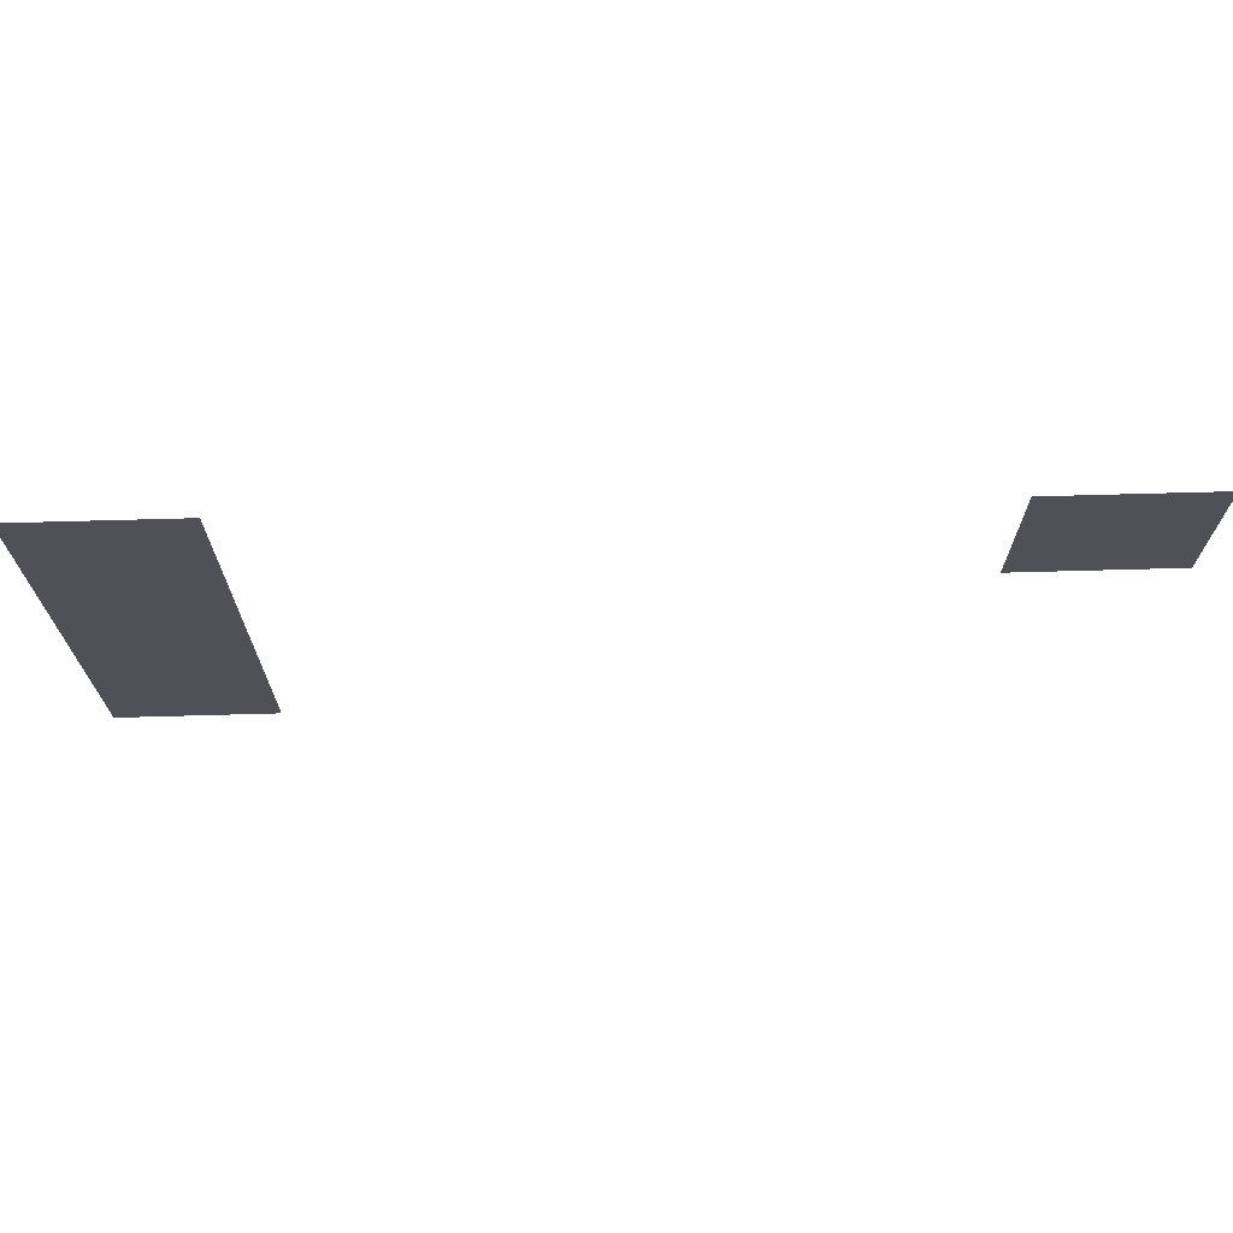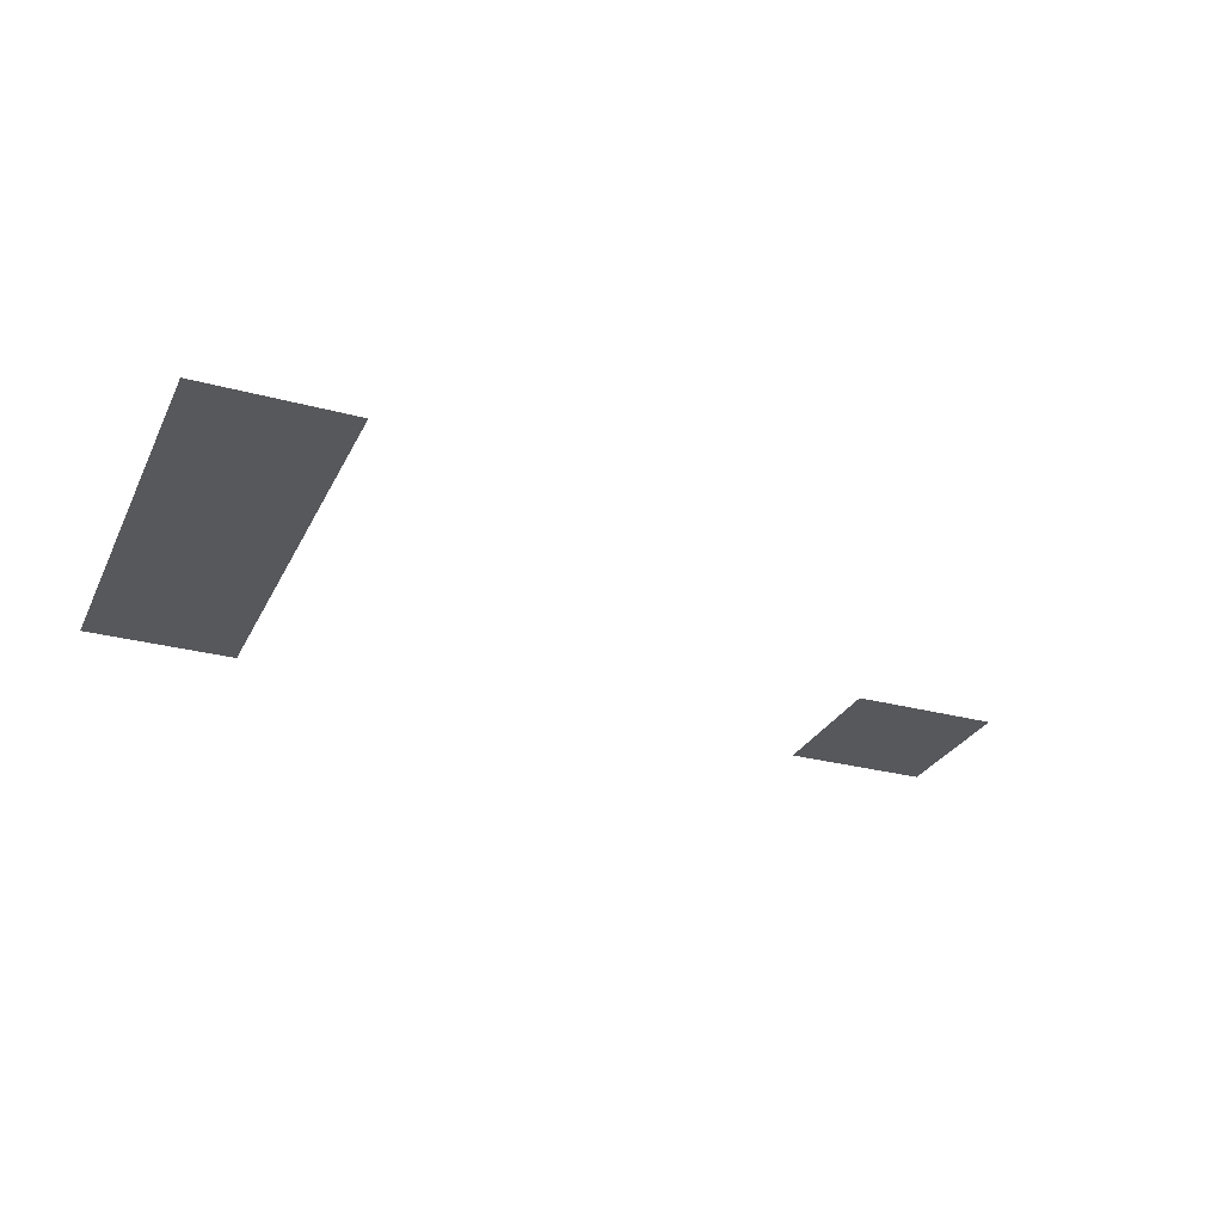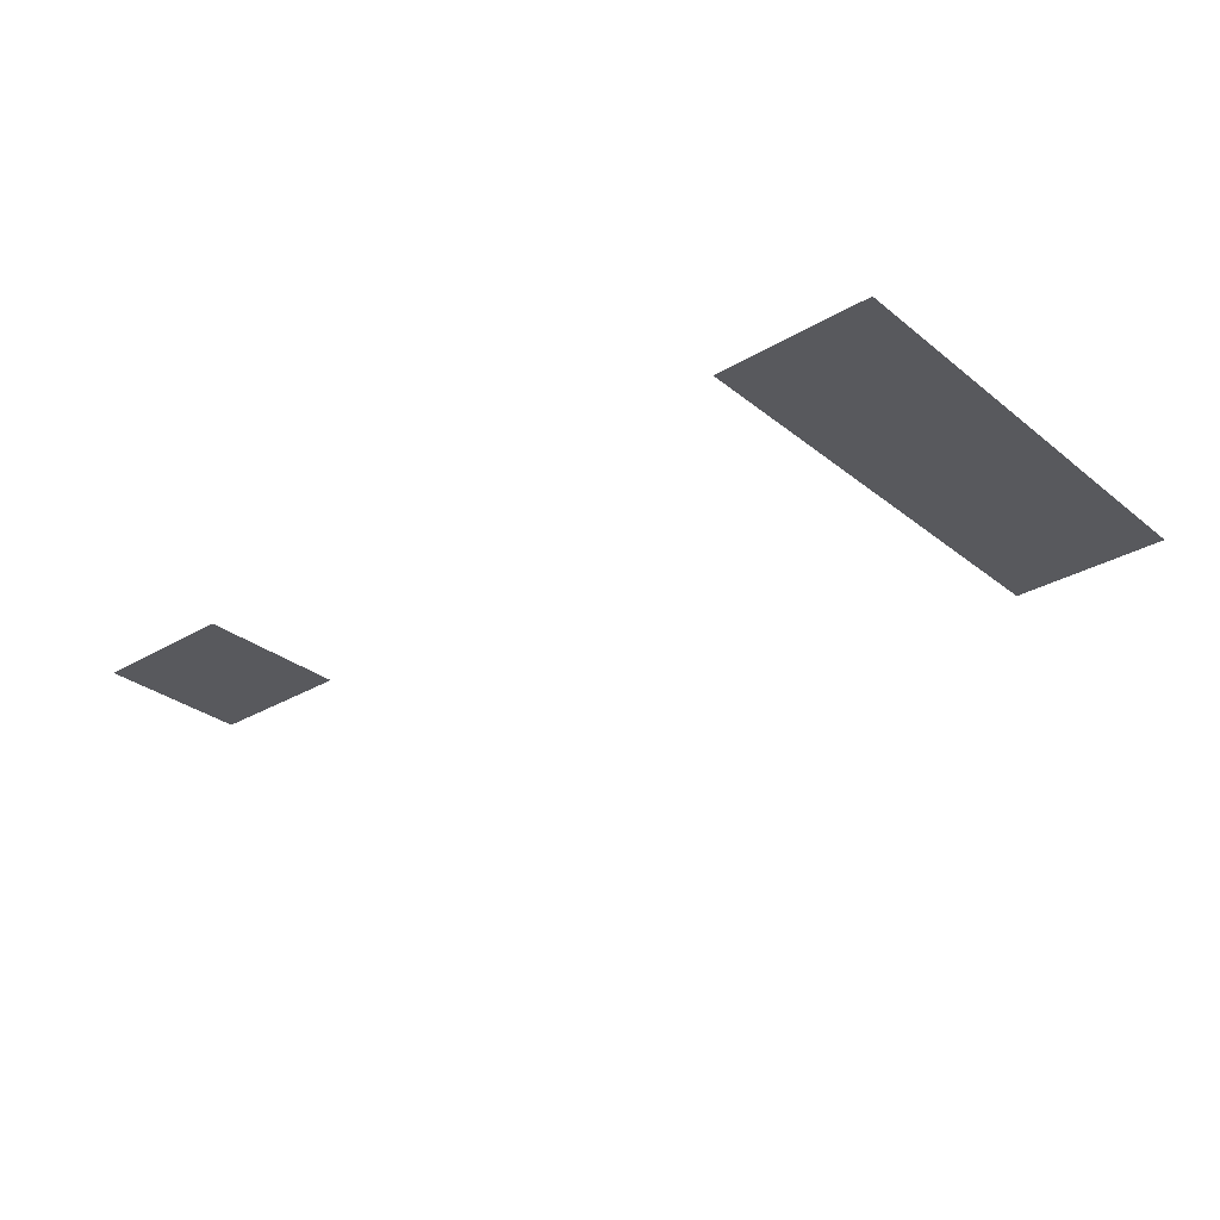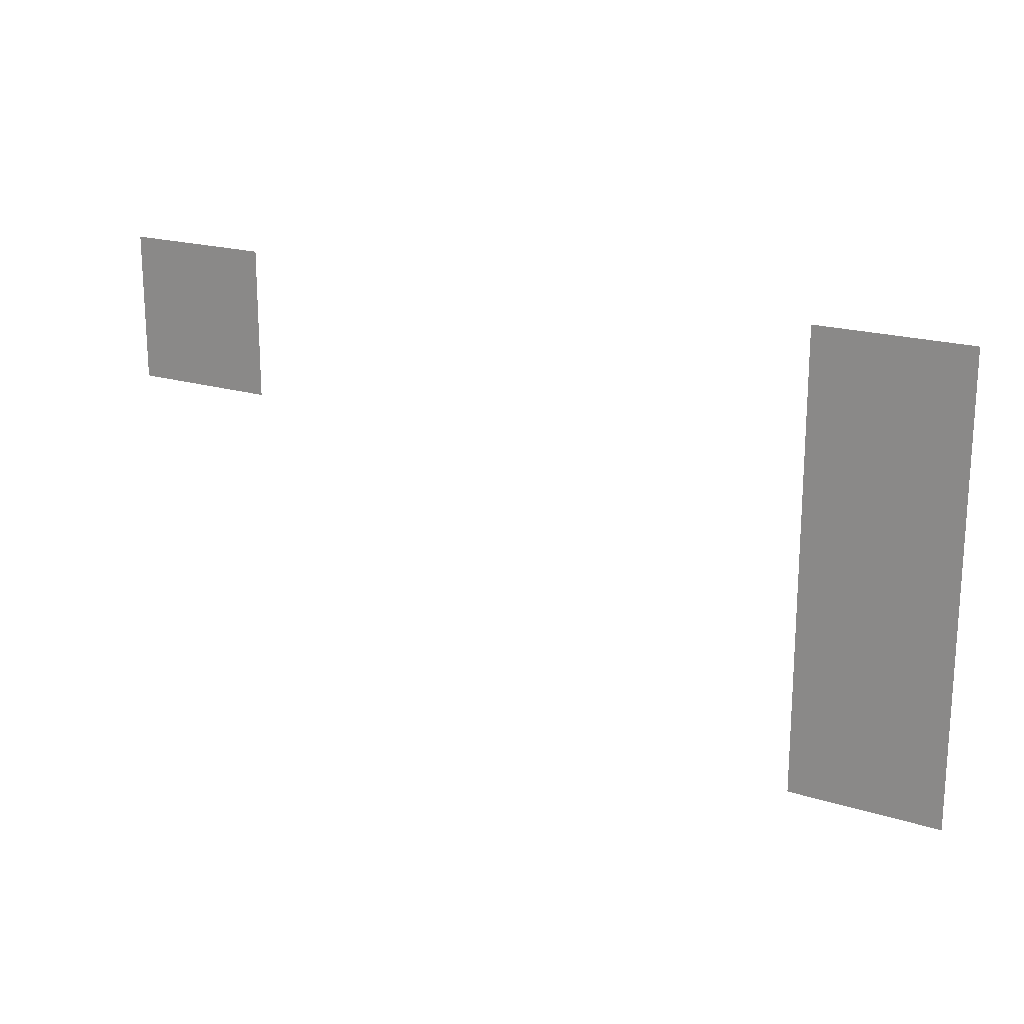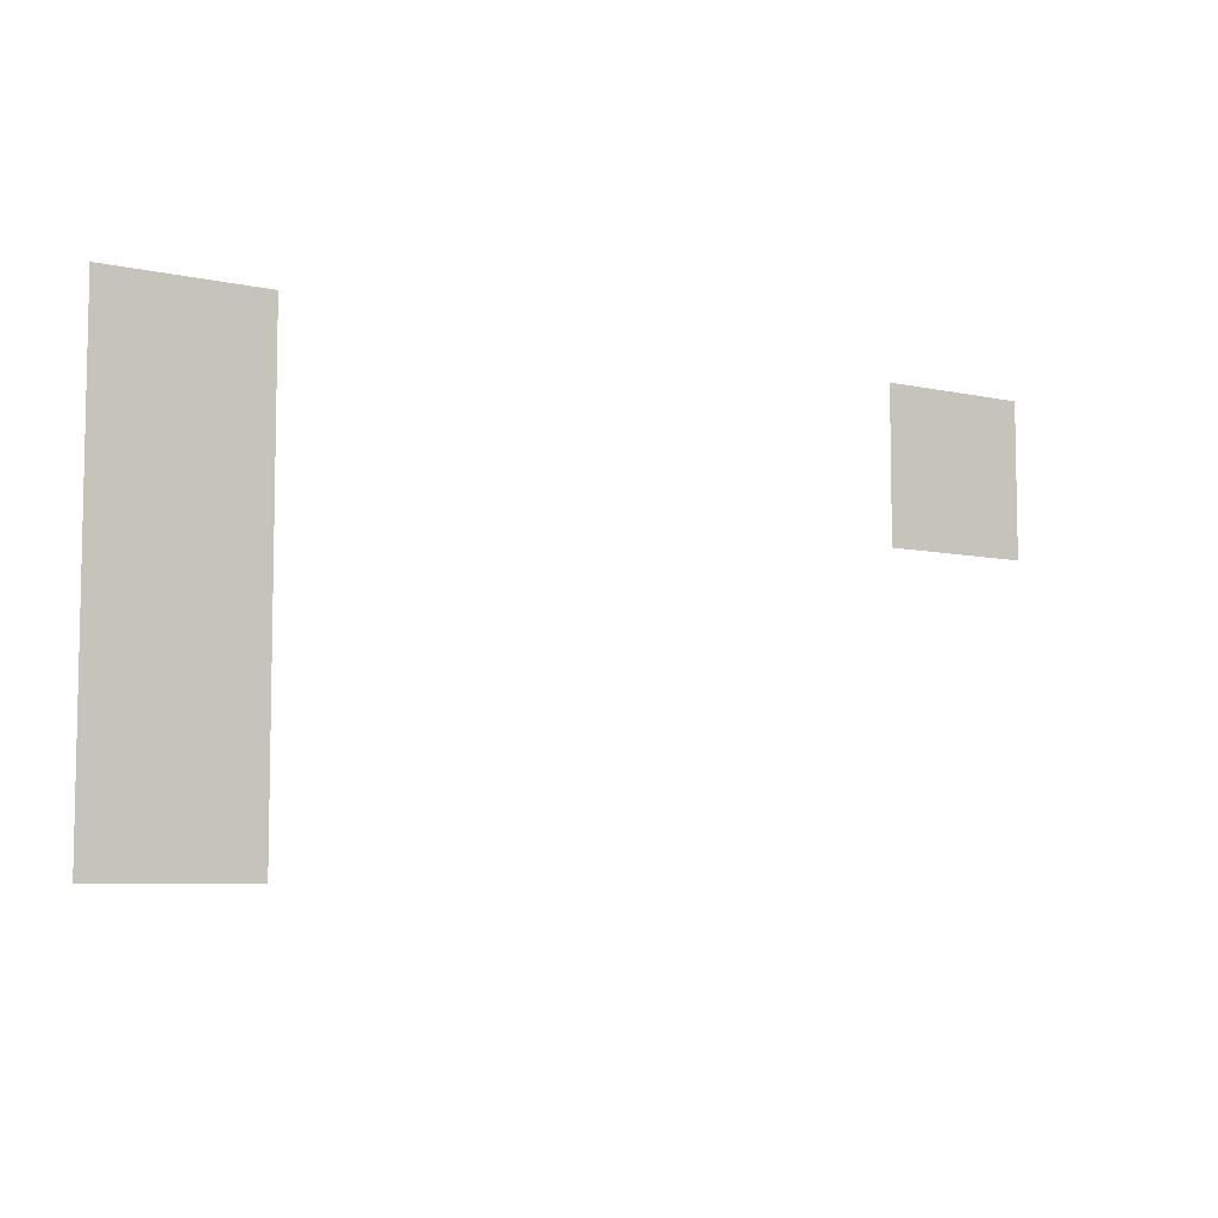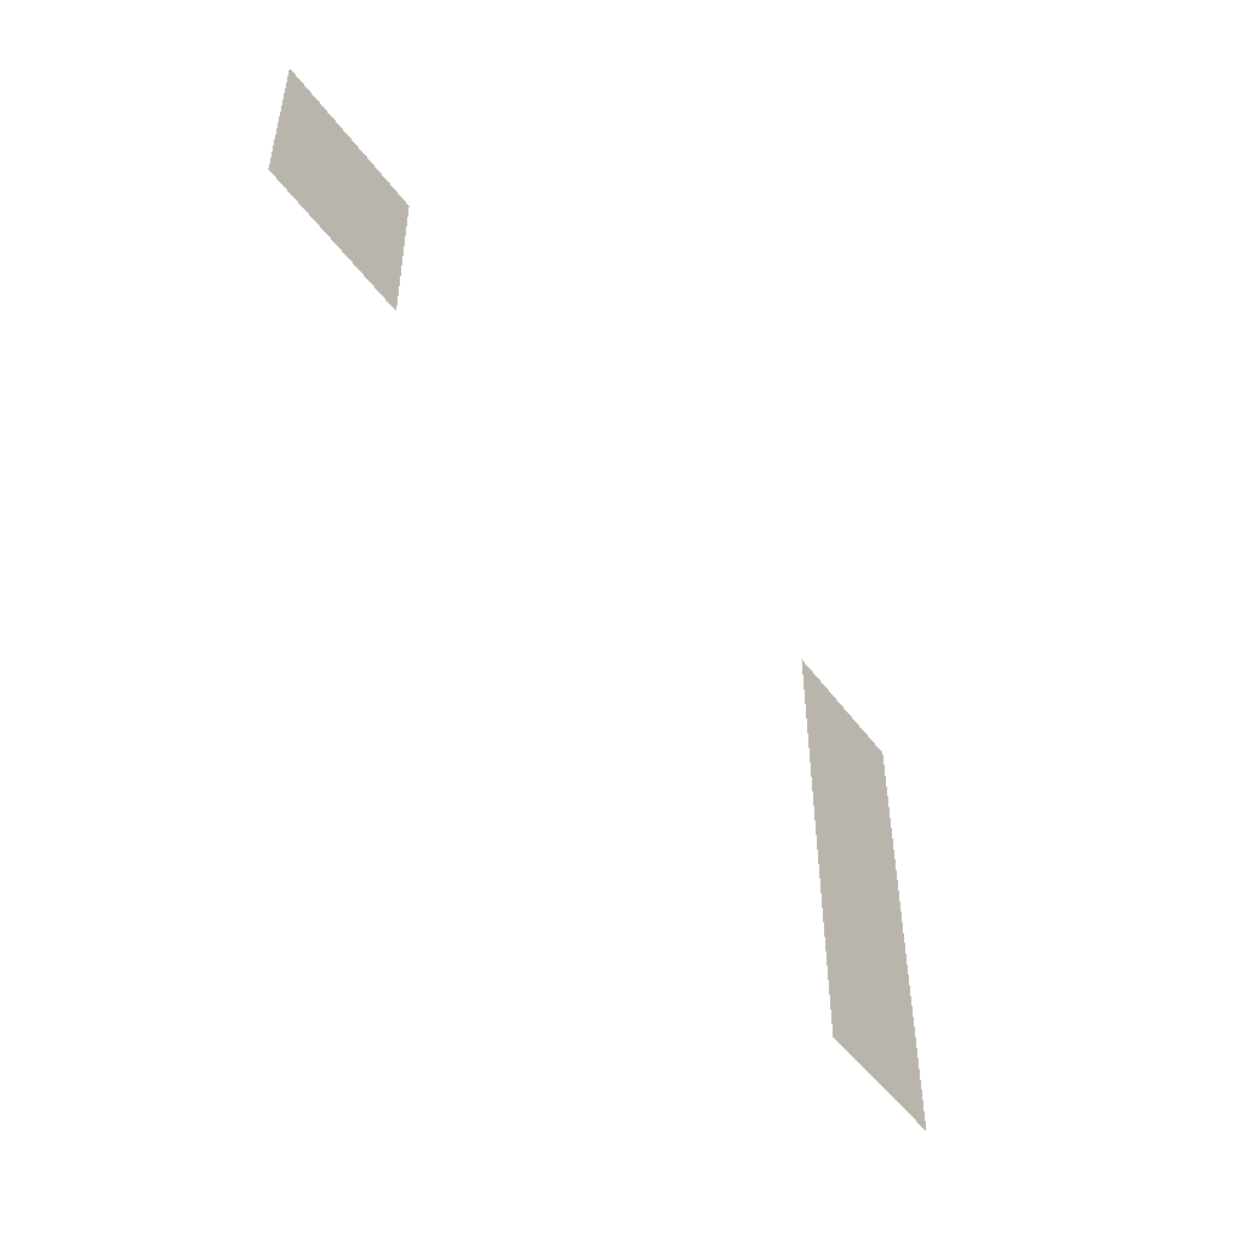
<metadata>
{"format":"obj","ext":"obj","renderer":"f3d","projection":"perspective","resolution":1024,"background":"white","views":[{"elev":69.5,"azim":-1.6,"up":"+Y"},{"elev":-28.4,"azim":-22.2,"up":"+Z"},{"elev":-29.9,"azim":-139.2,"up":"+Z"},{"elev":19.3,"azim":-149.6,"up":"+Y"},{"elev":-7.0,"azim":-32.8,"up":"+Y"},{"elev":-48.6,"azim":124.6,"up":"+Y"}]}
</metadata>
<code>
v -160 -160 0
v -180 -160 0
v -180 -140 0
v -160 -140 0
v -260 -160 0
v -280 -160 0
v -280 -140 0
v -260 -140 0
v -260 -180 0
v -280 -180 0
v -280 -160 0
v -260 -160 0
v -260 -200 0
v -280 -200 0
v -280 -180 0
v -260 -180 0
g RadioBoyLevel1.1_mesh_0011
f 1 2 3 4
f 5 6 7 8
f 9 10 11 12
f 13 14 15 16

</code>
